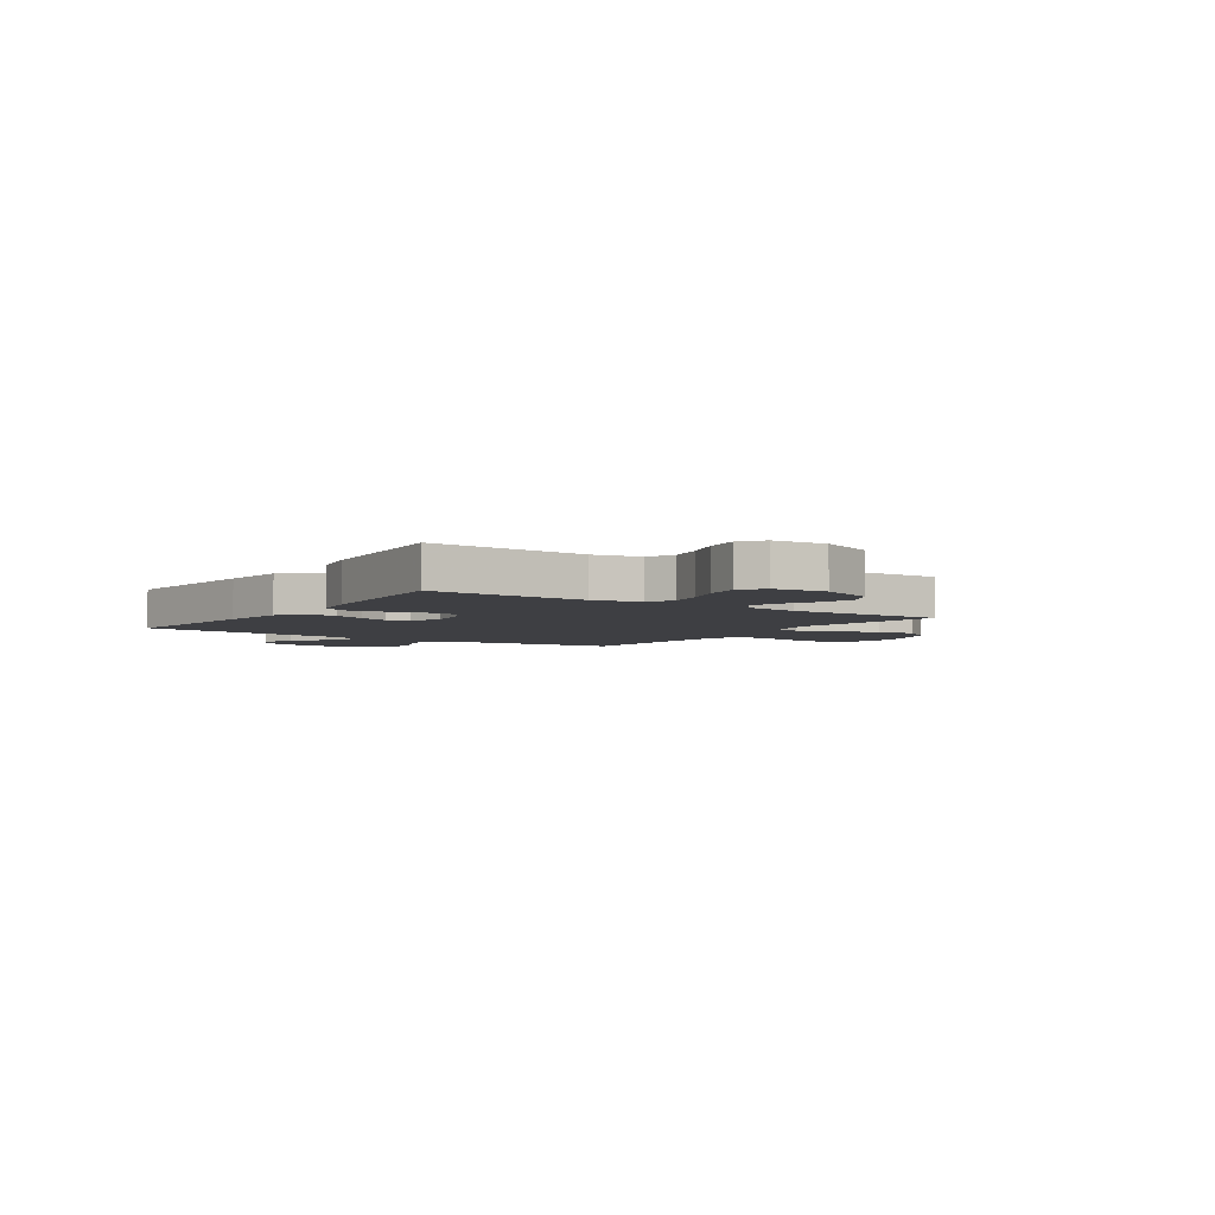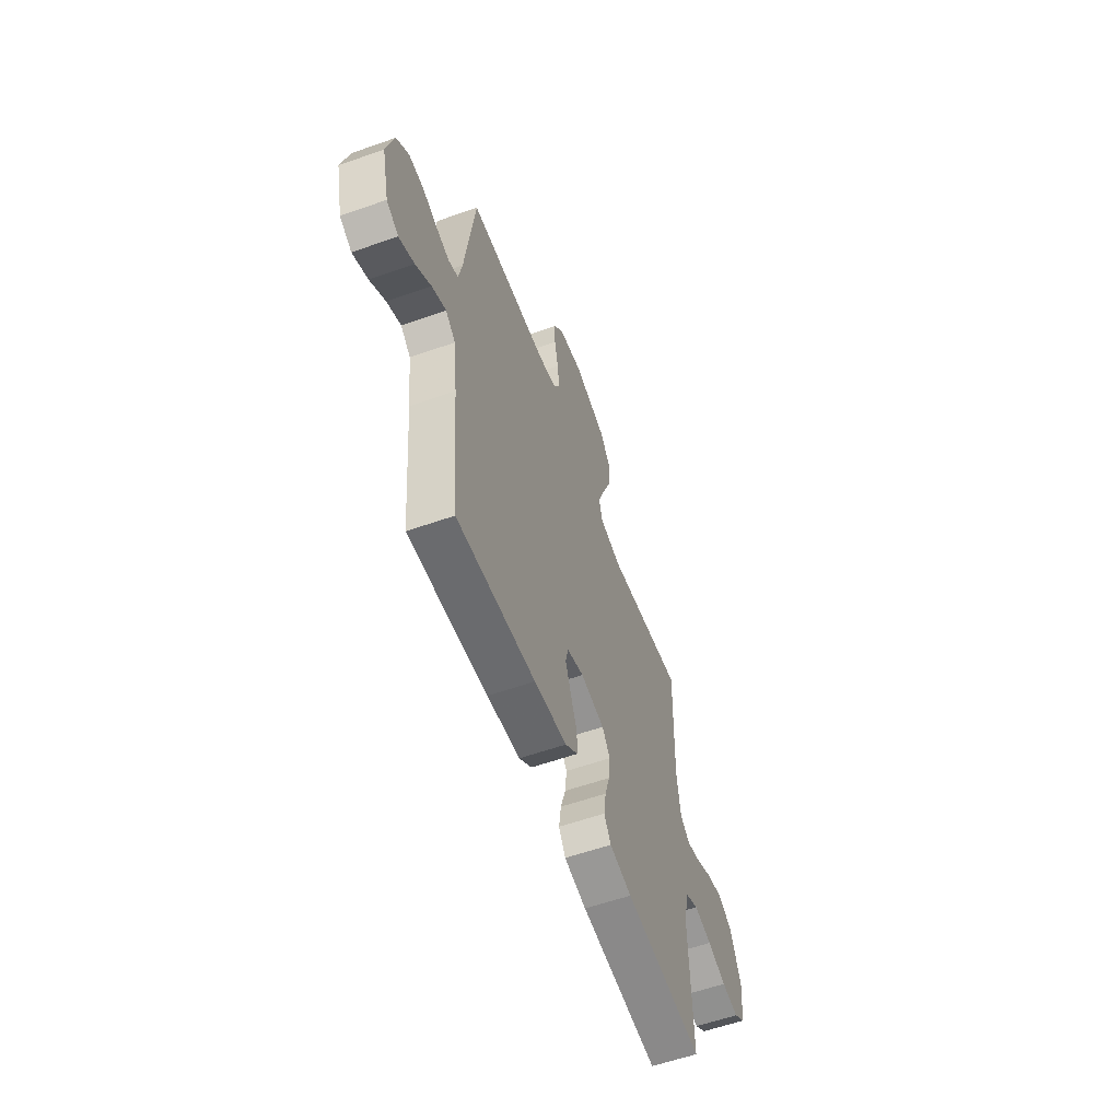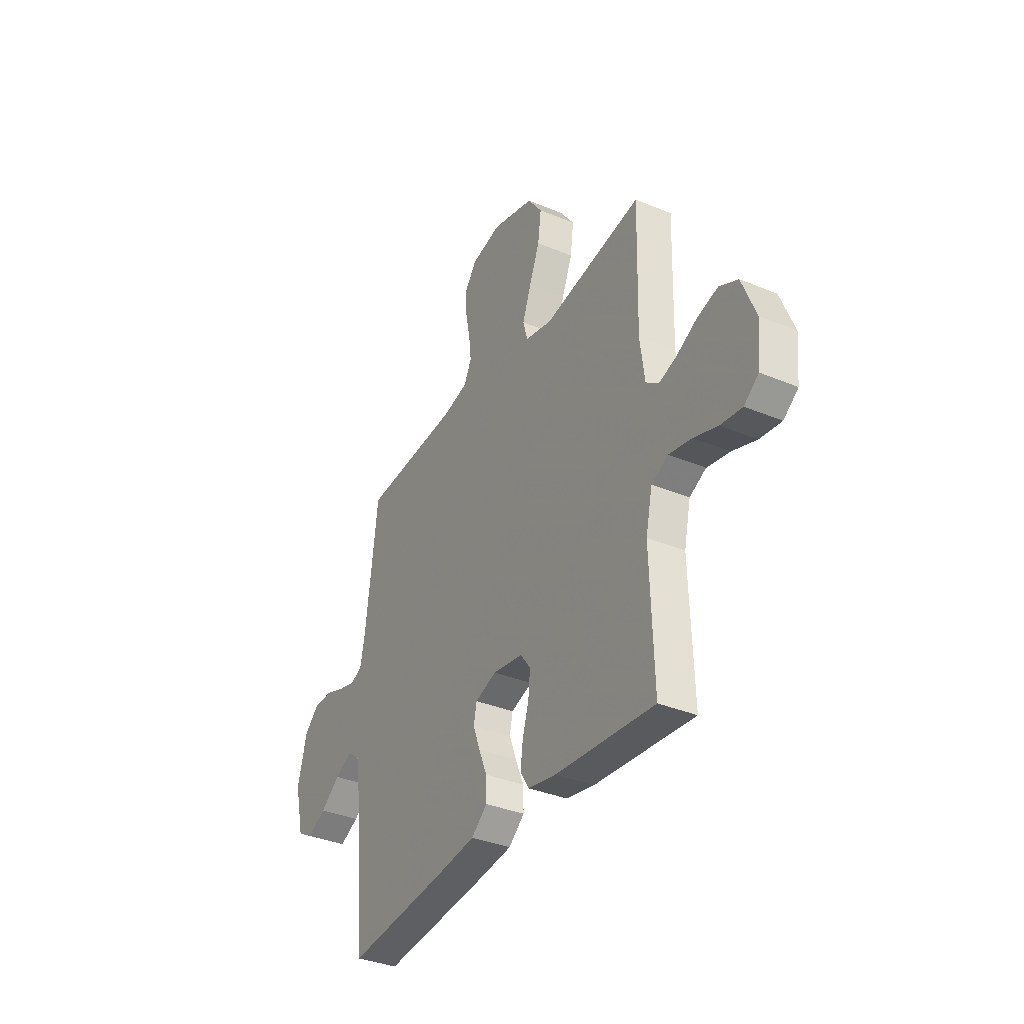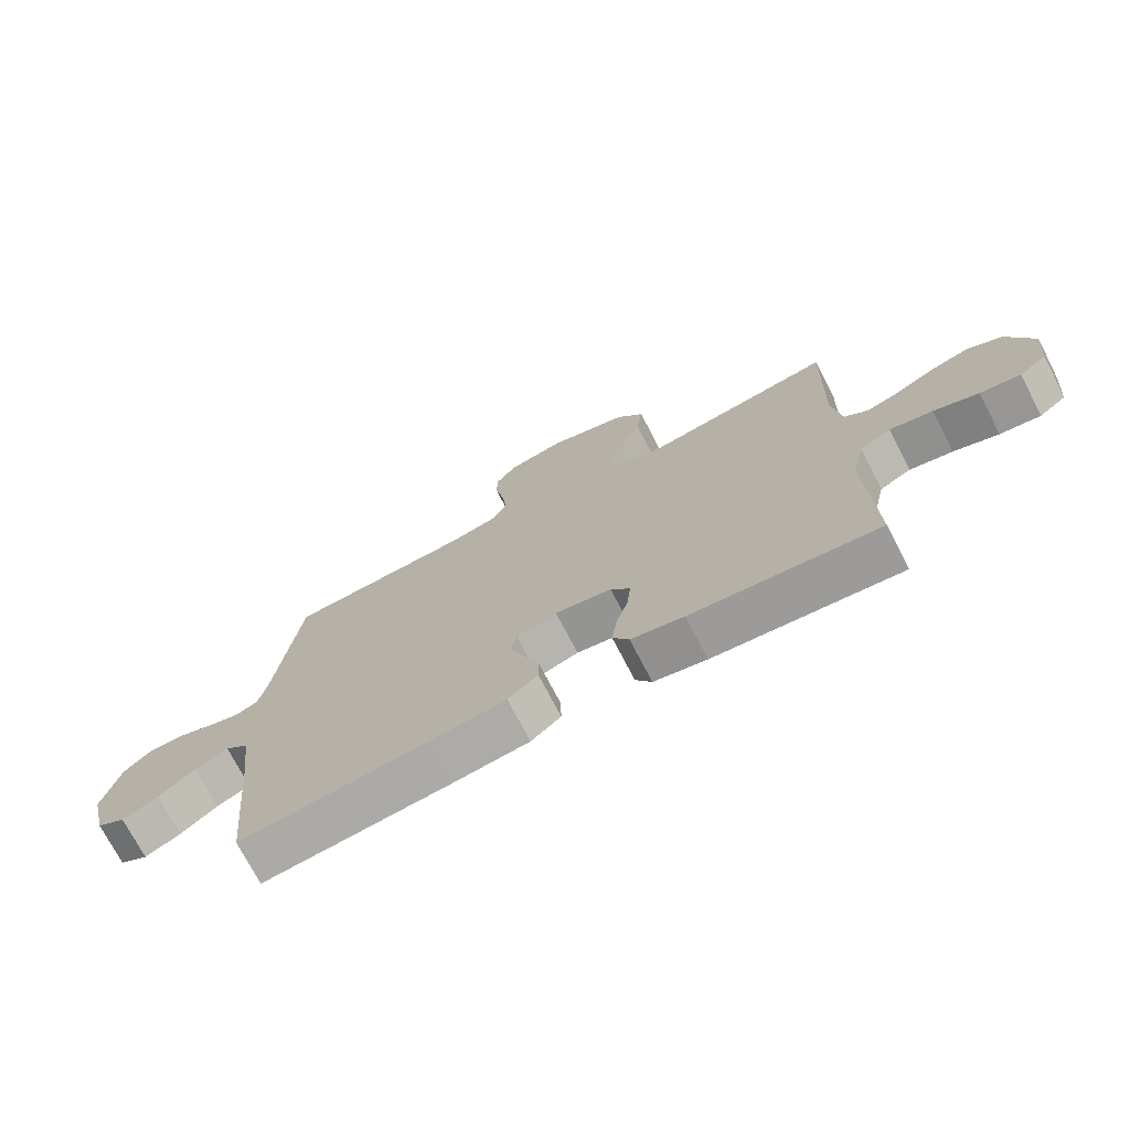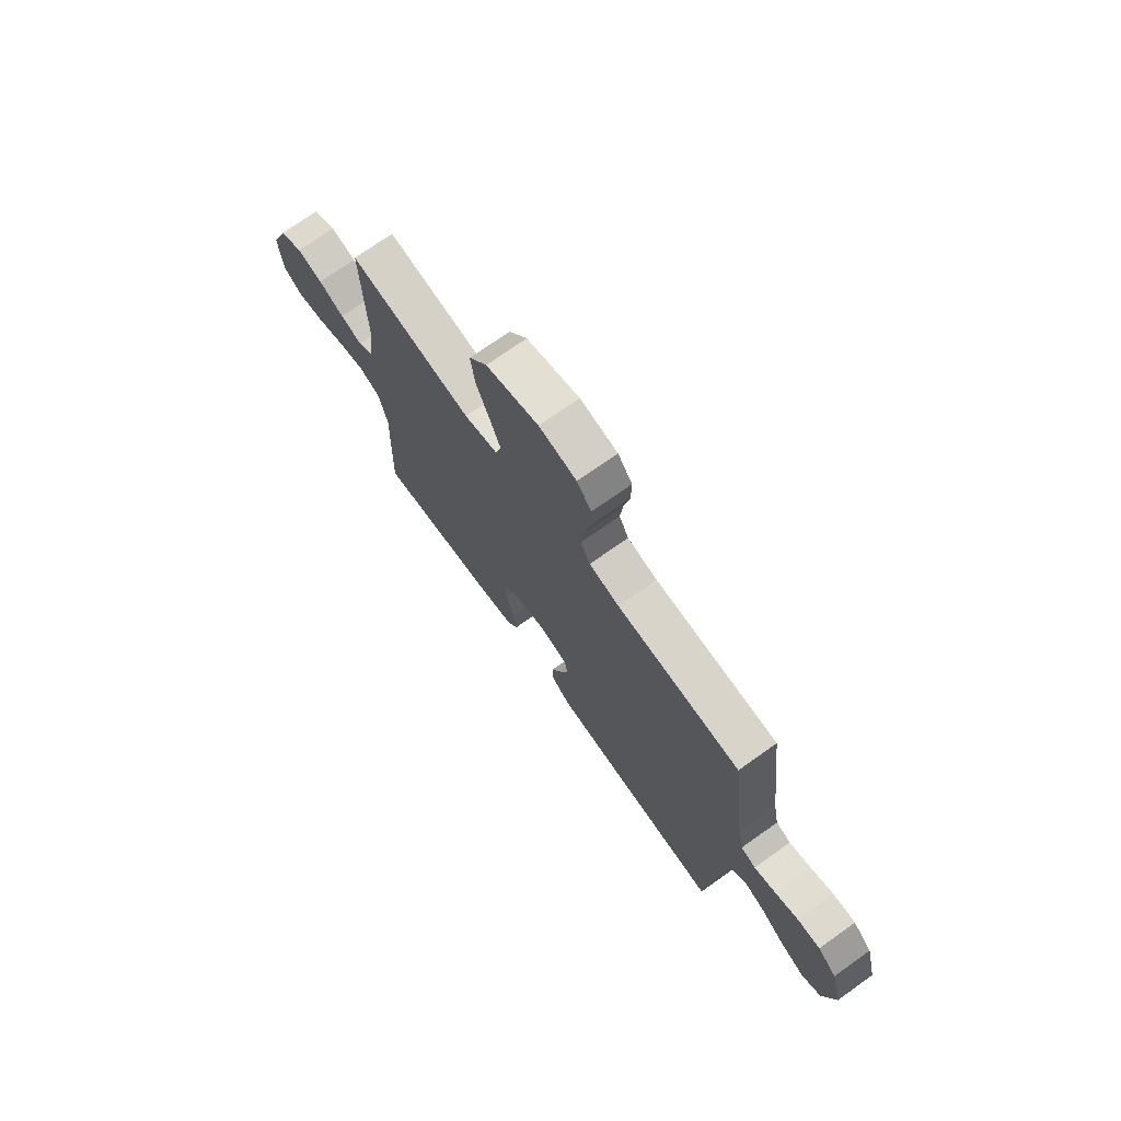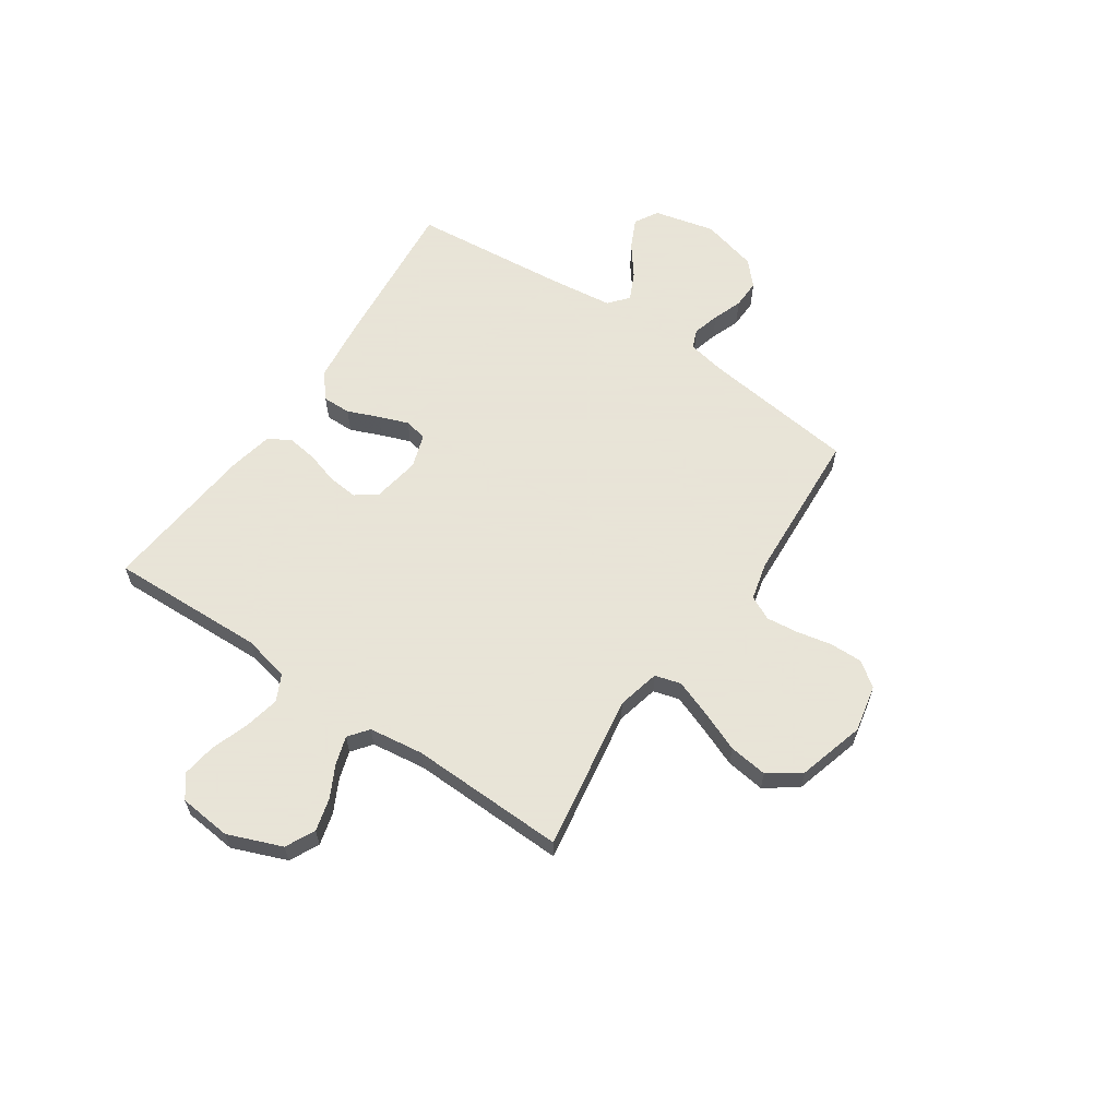
<metadata>
{"format":"obj","ext":"obj","renderer":"f3d","projection":"perspective","resolution":1024,"background":"white","views":[{"elev":-4.3,"azim":-124.3,"up":"+Y"},{"elev":-58.5,"azim":110.0,"up":"+Z"},{"elev":-35.6,"azim":-118.8,"up":"+Z"},{"elev":-72.9,"azim":-152.6,"up":"+Z"},{"elev":72.4,"azim":54.6,"up":"+Z"},{"elev":61.4,"azim":-55.8,"up":"+Y"}]}
</metadata>
<code>
v 0.5 0.07 -0.5
v 0.2 0.07 -0.471
v 0.075 0.07 -0.456
v 0.027 0.07 -0.416
v 0.028 0.07 -0.361
v 0.053 0.07 -0.301
v 0.074 0.07 -0.244
v 0.065 0.07 -0.2
v 0 0.07 -0.178
v -0.091 0.07 -0.193
v -0.122 0.07 -0.234
v -0.116 0.07 -0.292
v -0.097 0.07 -0.355
v -0.089 0.07 -0.413
v -0.115 0.07 -0.455
v -0.2 0.07 -0.472
v -0.5 0.07 -0.5
v -0.49 0.07 -0.2
v -0.51 0.07 -0.111
v -0.56 0.07 -0.086
v -0.629 0.07 -0.1
v -0.701 0.07 -0.125
v -0.766 0.07 -0.134
v -0.81 0.07 -0.101
v -0.82 0.07 0
v -0.779 0.07 0.104
v -0.723 0.07 0.132
v -0.66 0.07 0.115
v -0.598 0.07 0.083
v -0.544 0.07 0.066
v -0.506 0.07 0.095
v -0.492 0.07 0.2
v -0.5 0.07 0.5
v -0.2 0.07 0.451
v -0.118 0.07 0.47
v -0.104 0.07 0.52
v -0.13 0.07 0.59
v -0.162 0.07 0.669
v -0.172 0.07 0.744
v -0.128 0.07 0.805
v 0 0.07 0.841
v 0.091 0.07 0.822
v 0.126 0.07 0.775
v 0.125 0.07 0.712
v 0.111 0.07 0.644
v 0.104 0.07 0.582
v 0.127 0.07 0.536
v 0.2 0.07 0.518
v 0.5 0.07 0.5
v 0.537 0.07 0.2
v 0.551 0.07 0.13
v 0.587 0.07 0.115
v 0.639 0.07 0.129
v 0.696 0.07 0.15
v 0.752 0.07 0.151
v 0.798 0.07 0.109
v 0.826 0.07 0
v 0.798 0.07 -0.117
v 0.752 0.07 -0.143
v 0.694 0.07 -0.115
v 0.635 0.07 -0.07
v 0.581 0.07 -0.044
v 0.543 0.07 -0.076
v 0.528 0.07 -0.2
v 0.5 0 -0.5
v 0.2 0 -0.471
v 0.075 0 -0.456
v 0.027 0 -0.416
v 0.028 0 -0.361
v 0.053 0 -0.301
v 0.074 0 -0.244
v 0.065 0 -0.2
v 0 0 -0.178
v -0.091 0 -0.193
v -0.122 0 -0.234
v -0.116 0 -0.292
v -0.097 0 -0.355
v -0.089 0 -0.413
v -0.115 0 -0.455
v -0.2 0 -0.472
v -0.5 0 -0.5
v -0.49 0 -0.2
v -0.51 0 -0.111
v -0.56 0 -0.086
v -0.629 0 -0.1
v -0.701 0 -0.125
v -0.766 0 -0.134
v -0.81 0 -0.101
v -0.82 0 0
v -0.779 0 0.104
v -0.723 0 0.132
v -0.66 0 0.115
v -0.598 0 0.083
v -0.544 0 0.066
v -0.506 0 0.095
v -0.492 0 0.2
v -0.5 0 0.5
v -0.2 0 0.451
v -0.118 0 0.47
v -0.104 0 0.52
v -0.13 0 0.59
v -0.162 0 0.669
v -0.172 0 0.744
v -0.128 0 0.805
v 0 0 0.841
v 0.091 0 0.822
v 0.126 0 0.775
v 0.125 0 0.712
v 0.111 0 0.644
v 0.104 0 0.582
v 0.127 0 0.536
v 0.2 0 0.518
v 0.5 0 0.5
v 0.537 0 0.2
v 0.551 0 0.13
v 0.587 0 0.115
v 0.639 0 0.129
v 0.696 0 0.15
v 0.752 0 0.151
v 0.798 0 0.109
v 0.826 0 0
v 0.798 0 -0.117
v 0.752 0 -0.143
v 0.694 0 -0.115
v 0.635 0 -0.07
v 0.581 0 -0.044
v 0.543 0 -0.076
v 0.528 0 -0.2
f 59 60 61
f 58 59 61
f 57 58 61
f 56 57 61
f 55 56 61
f 54 55 61
f 53 54 61
f 52 53 61 62
f 51 52 62 63
f 48 49 50
f 51 63 64
f 50 51 64
f 48 50 64
f 47 48 64
f 43 44 45
f 42 43 45
f 41 42 45
f 40 41 45
f 39 40 45
f 38 39 45
f 37 38 45
f 36 37 45 46
f 35 36 46 47
f 32 33 34
f 31 32 34 35
f 27 28 29
f 26 27 29
f 25 26 29
f 24 25 29
f 23 24 29
f 22 23 29
f 21 22 29
f 20 21 29 30
f 19 20 30 31
f 16 17 18
f 15 16 18
f 14 15 18
f 13 14 18
f 12 13 18
f 18 19 31
f 12 18 31
f 11 12 31
f 4 5 6
f 3 4 6
f 2 3 6
f 1 2 6
f 64 1 6
f 64 6 7
f 47 64 7 8
f 31 35 47
f 11 31 47
f 10 11 47
f 9 10 47
f 8 9 47
f 125 124 123
f 125 123 122
f 125 122 121
f 125 121 120
f 125 120 119
f 125 119 118
f 125 118 117
f 126 125 117 116
f 127 126 116 115
f 114 113 112
f 128 127 115
f 128 115 114
f 128 114 112
f 128 112 111
f 109 108 107
f 109 107 106
f 109 106 105
f 109 105 104
f 109 104 103
f 109 103 102
f 109 102 101
f 110 109 101 100
f 111 110 100 99
f 98 97 96
f 99 98 96 95
f 93 92 91
f 93 91 90
f 93 90 89
f 93 89 88
f 93 88 87
f 93 87 86
f 93 86 85
f 94 93 85 84
f 95 94 84 83
f 82 81 80
f 82 80 79
f 82 79 78
f 82 78 77
f 82 77 76
f 95 83 82
f 95 82 76
f 95 76 75
f 70 69 68
f 70 68 67
f 70 67 66
f 70 66 65
f 70 65 128
f 71 70 128
f 72 71 128 111
f 111 99 95
f 111 95 75
f 111 75 74
f 111 74 73
f 111 73 72
f 1 65 66 2
f 2 66 67 3
f 3 67 68 4
f 4 68 69 5
f 5 69 70 6
f 6 70 71 7
f 7 71 72 8
f 8 72 73 9
f 9 73 74 10
f 10 74 75 11
f 11 75 76 12
f 12 76 77 13
f 13 77 78 14
f 14 78 79 15
f 15 79 80 16
f 16 80 81 17
f 17 81 82 18
f 18 82 83 19
f 19 83 84 20
f 20 84 85 21
f 21 85 86 22
f 22 86 87 23
f 23 87 88 24
f 24 88 89 25
f 25 89 90 26
f 26 90 91 27
f 27 91 92 28
f 28 92 93 29
f 29 93 94 30
f 30 94 95 31
f 31 95 96 32
f 32 96 97 33
f 33 97 98 34
f 34 98 99 35
f 35 99 100 36
f 36 100 101 37
f 37 101 102 38
f 38 102 103 39
f 39 103 104 40
f 40 104 105 41
f 41 105 106 42
f 42 106 107 43
f 43 107 108 44
f 44 108 109 45
f 45 109 110 46
f 46 110 111 47
f 47 111 112 48
f 48 112 113 49
f 49 113 114 50
f 50 114 115 51
f 51 115 116 52
f 52 116 117 53
f 53 117 118 54
f 54 118 119 55
f 55 119 120 56
f 56 120 121 57
f 57 121 122 58
f 58 122 123 59
f 59 123 124 60
f 60 124 125 61
f 61 125 126 62
f 62 126 127 63
f 63 127 128 64
f 64 128 65 1

</code>
